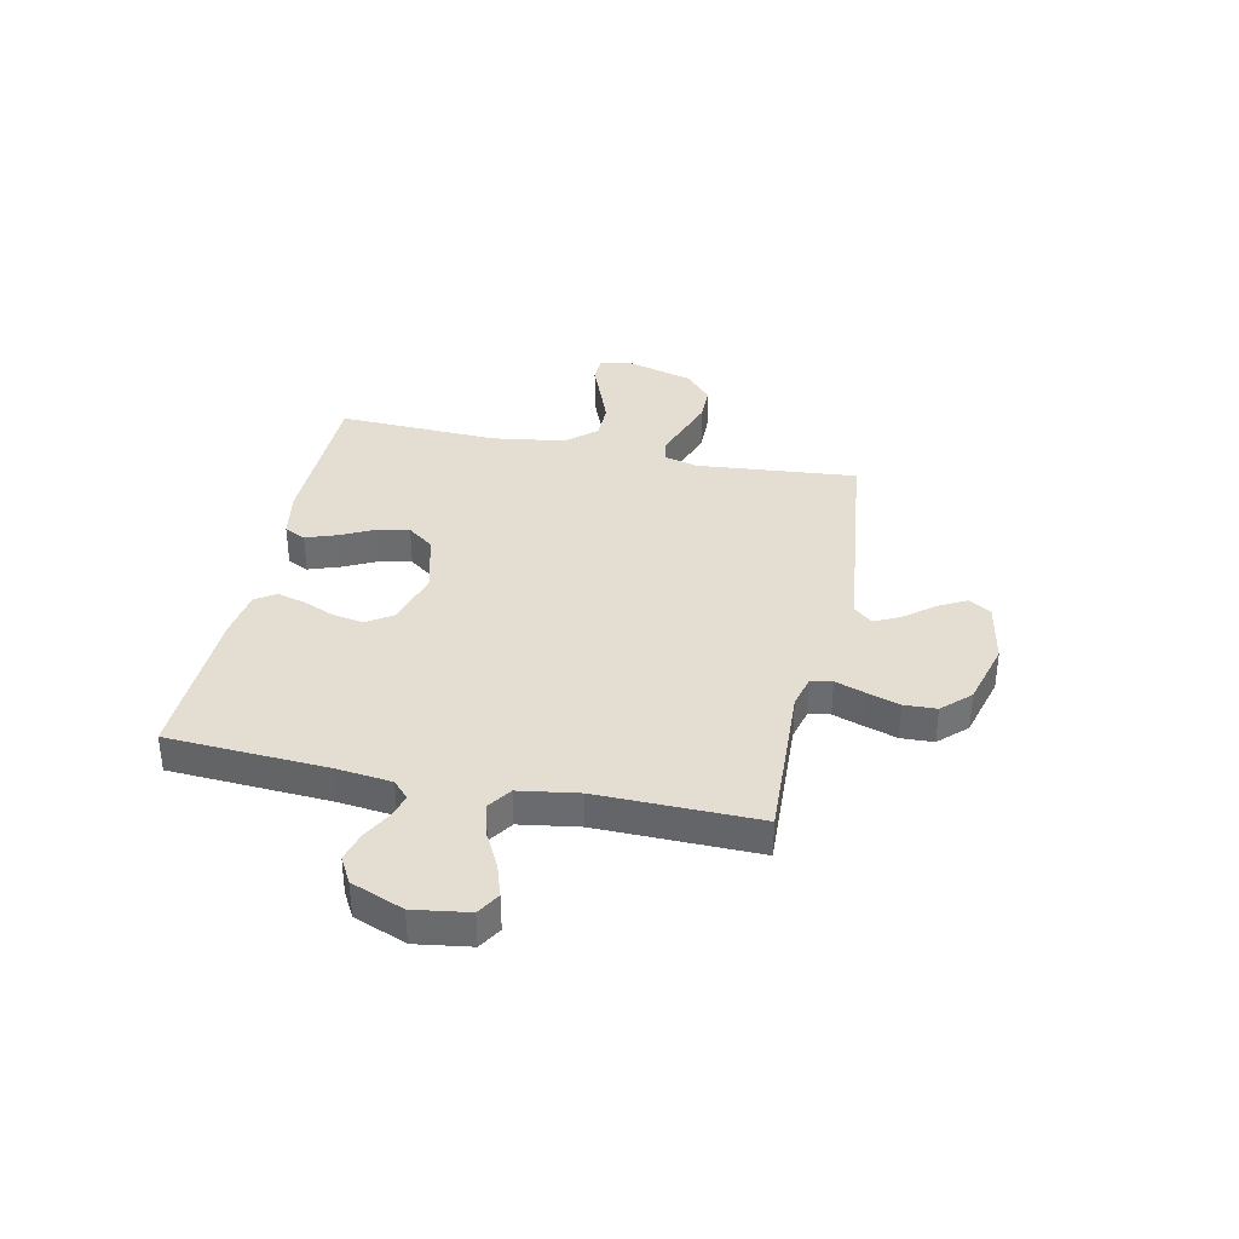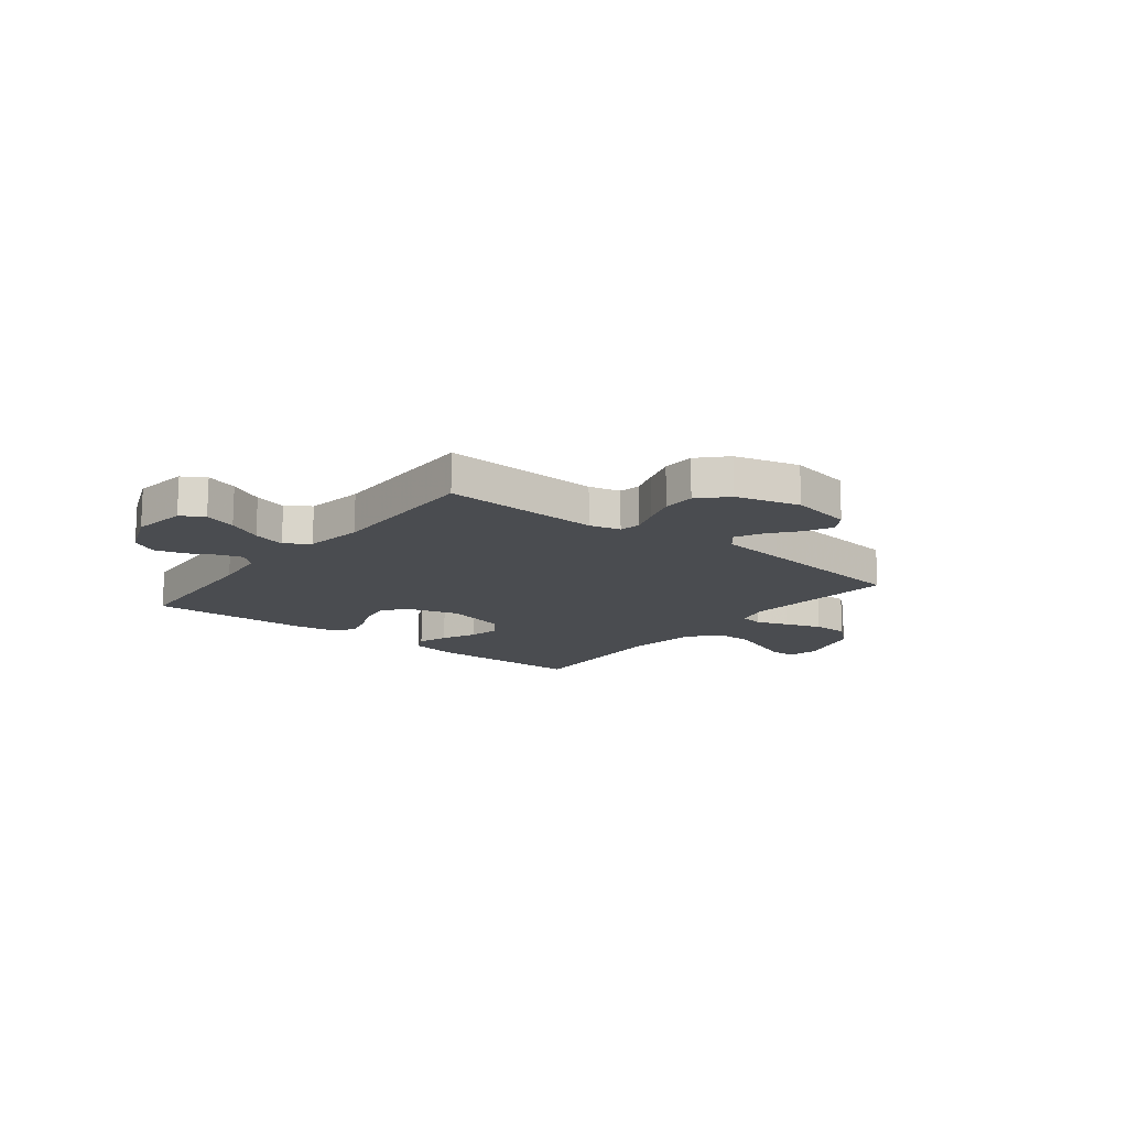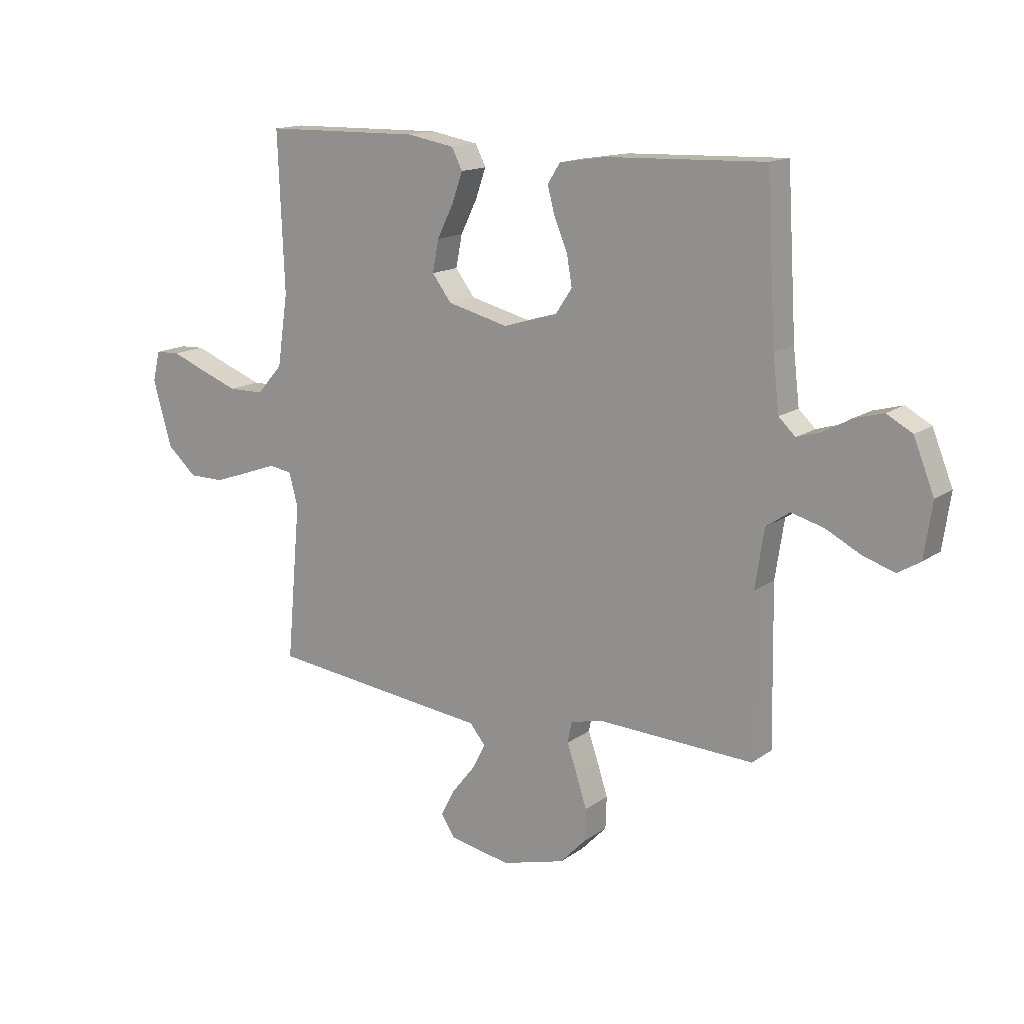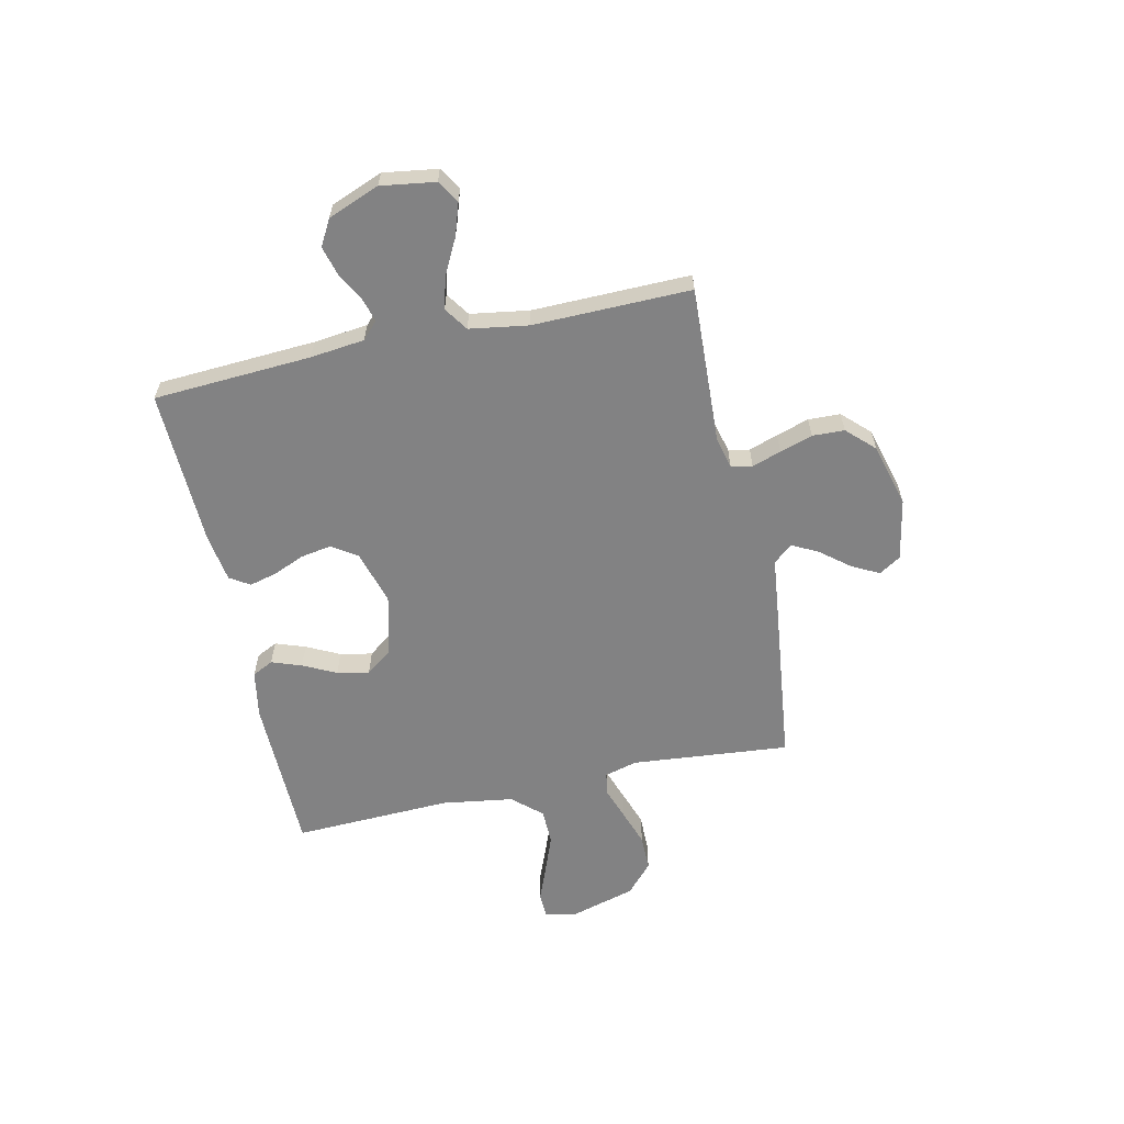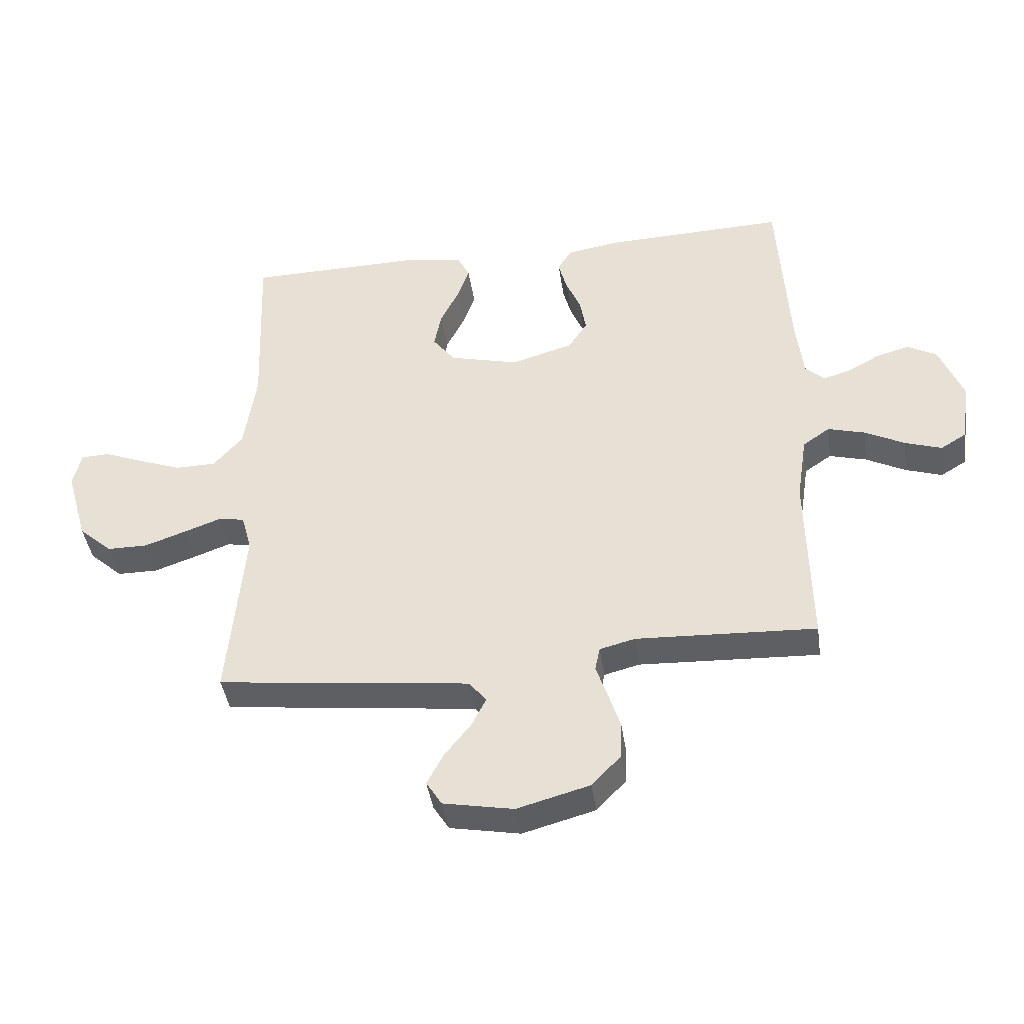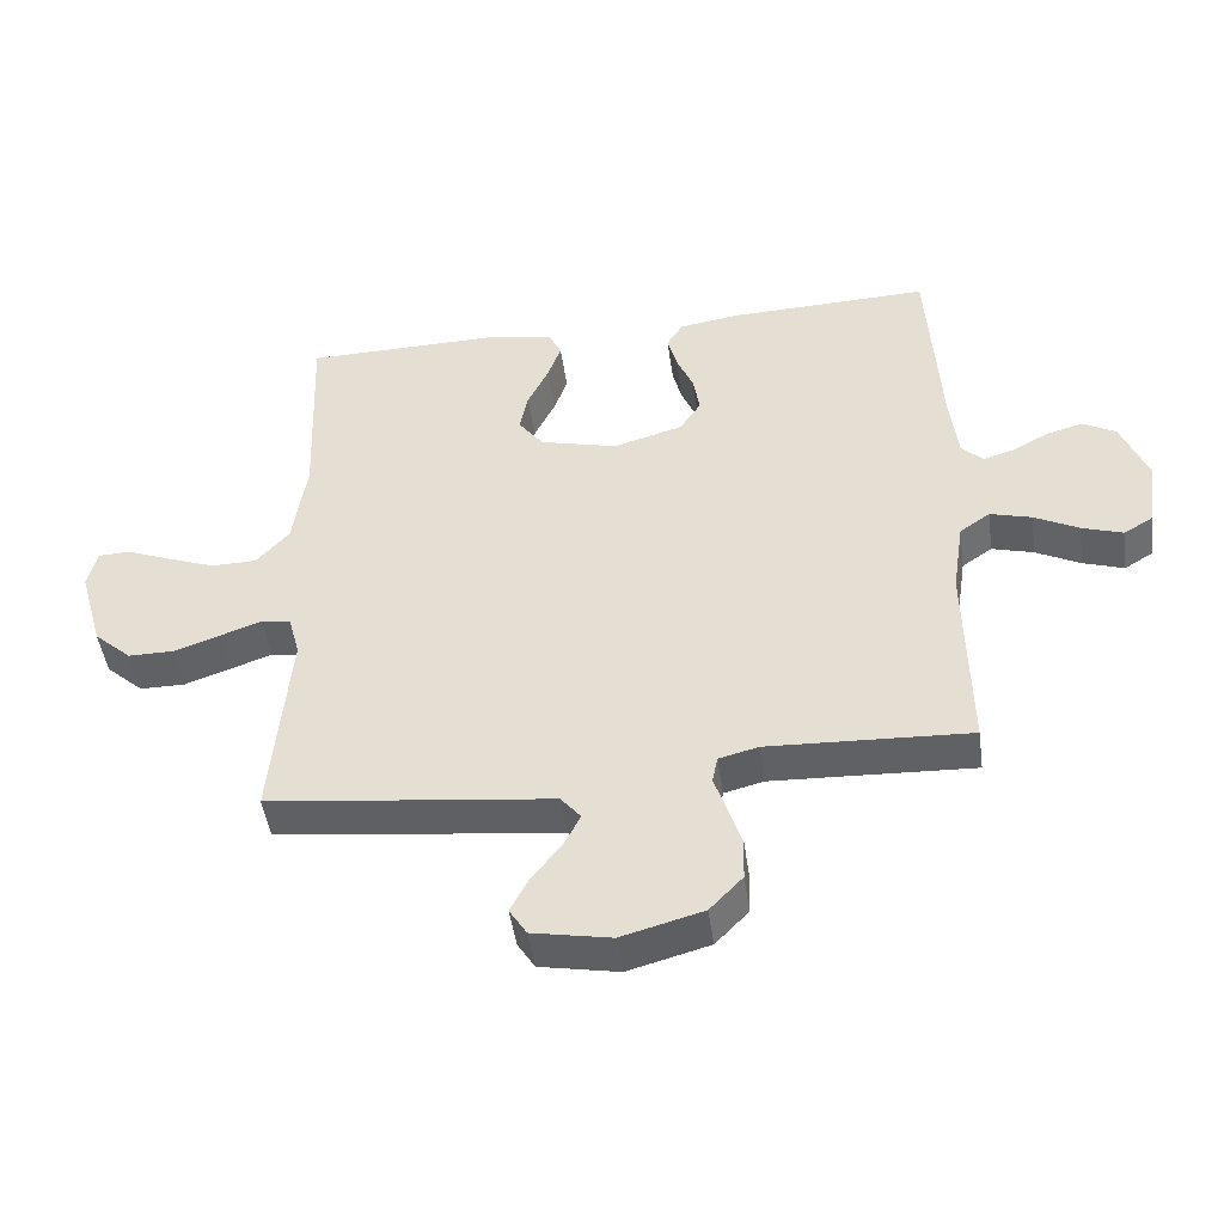
<metadata>
{"format":"obj","ext":"obj","renderer":"f3d","projection":"perspective","resolution":1024,"background":"white","views":[{"elev":36.3,"azim":101.9,"up":"+Y"},{"elev":-14.7,"azim":141.9,"up":"+Y"},{"elev":14.8,"azim":34.3,"up":"+Z"},{"elev":-60.8,"azim":102.2,"up":"+Y"},{"elev":-41.6,"azim":8.3,"up":"+Z"},{"elev":-46.7,"azim":7.9,"up":"+Z"}]}
</metadata>
<code>
v -0.5 0.07 -0.5
v -0.473 0.07 -0.2
v -0.49 0.07 -0.137
v -0.534 0.07 -0.13
v -0.595 0.07 -0.152
v -0.664 0.07 -0.176
v -0.732 0.07 -0.176
v -0.788 0.07 -0.126
v -0.824 0.07 0
v -0.81 0.07 0.058
v -0.763 0.07 0.06
v -0.697 0.07 0.034
v -0.625 0.07 0.007
v -0.557 0.07 0.008
v -0.508 0.07 0.063
v -0.488 0.07 0.2
v -0.5 0.07 0.5
v -0.2 0.07 0.505
v -0.11 0.07 0.489
v -0.09 0.07 0.449
v -0.11 0.07 0.392
v -0.141 0.07 0.329
v -0.153 0.07 0.268
v -0.116 0.07 0.219
v 0 0.07 0.19
v 0.103 0.07 0.22
v 0.135 0.07 0.268
v 0.125 0.07 0.326
v 0.1 0.07 0.385
v 0.086 0.07 0.438
v 0.11 0.07 0.476
v 0.2 0.07 0.49
v 0.5 0.07 0.5
v 0.518 0.07 0.2
v 0.53 0.07 0.097
v 0.562 0.07 0.067
v 0.608 0.07 0.081
v 0.661 0.07 0.11
v 0.716 0.07 0.125
v 0.765 0.07 0.098
v 0.804 0.07 0
v 0.789 0.07 -0.103
v 0.746 0.07 -0.129
v 0.685 0.07 -0.109
v 0.619 0.07 -0.075
v 0.557 0.07 -0.058
v 0.512 0.07 -0.089
v 0.495 0.07 -0.2
v 0.5 0.07 -0.5
v 0.2 0.07 -0.487
v 0.141 0.07 -0.502
v 0.133 0.07 -0.542
v 0.152 0.07 -0.597
v 0.172 0.07 -0.659
v 0.17 0.07 -0.72
v 0.121 0.07 -0.771
v 0 0.07 -0.804
v -0.117 0.07 -0.782
v -0.143 0.07 -0.741
v -0.116 0.07 -0.689
v -0.072 0.07 -0.634
v -0.047 0.07 -0.585
v -0.077 0.07 -0.549
v -0.2 0.07 -0.535
v -0.5 0 -0.5
v -0.473 0 -0.2
v -0.49 0 -0.137
v -0.534 0 -0.13
v -0.595 0 -0.152
v -0.664 0 -0.176
v -0.732 0 -0.176
v -0.788 0 -0.126
v -0.824 0 0
v -0.81 0 0.058
v -0.763 0 0.06
v -0.697 0 0.034
v -0.625 0 0.007
v -0.557 0 0.008
v -0.508 0 0.063
v -0.488 0 0.2
v -0.5 0 0.5
v -0.2 0 0.505
v -0.11 0 0.489
v -0.09 0 0.449
v -0.11 0 0.392
v -0.141 0 0.329
v -0.153 0 0.268
v -0.116 0 0.219
v 0 0 0.19
v 0.103 0 0.22
v 0.135 0 0.268
v 0.125 0 0.326
v 0.1 0 0.385
v 0.086 0 0.438
v 0.11 0 0.476
v 0.2 0 0.49
v 0.5 0 0.5
v 0.518 0 0.2
v 0.53 0 0.097
v 0.562 0 0.067
v 0.608 0 0.081
v 0.661 0 0.11
v 0.716 0 0.125
v 0.765 0 0.098
v 0.804 0 0
v 0.789 0 -0.103
v 0.746 0 -0.129
v 0.685 0 -0.109
v 0.619 0 -0.075
v 0.557 0 -0.058
v 0.512 0 -0.089
v 0.495 0 -0.2
v 0.5 0 -0.5
v 0.2 0 -0.487
v 0.141 0 -0.502
v 0.133 0 -0.542
v 0.152 0 -0.597
v 0.172 0 -0.659
v 0.17 0 -0.72
v 0.121 0 -0.771
v 0 0 -0.804
v -0.117 0 -0.782
v -0.143 0 -0.741
v -0.116 0 -0.689
v -0.072 0 -0.634
v -0.047 0 -0.585
v -0.077 0 -0.549
v -0.2 0 -0.535
f 63 64 1 2
f 59 60 61
f 58 59 61
f 57 58 61
f 56 57 61
f 55 56 61
f 54 55 61
f 53 54 61
f 52 53 61
f 51 52 61 62
f 48 49 50
f 47 48 50 51
f 43 44 45
f 42 43 45
f 41 42 45
f 40 41 45
f 39 40 45
f 38 39 45
f 37 38 45
f 36 37 45 46
f 35 36 46 47
f 32 33 34
f 31 32 34
f 30 31 34
f 29 30 34
f 28 29 34
f 34 35 47
f 28 34 47
f 27 28 47
f 20 21 22
f 19 20 22
f 18 19 22
f 17 18 22
f 16 17 22
f 15 16 22 23
f 14 15 23 24
f 10 11 12
f 9 10 12
f 8 9 12
f 7 8 12
f 6 7 12
f 5 6 12
f 4 5 12
f 3 4 12 13
f 63 2 3
f 63 3 13 14
f 51 62 63
f 47 51 63
f 27 47 63
f 26 27 63
f 25 26 63 14
f 14 24 25
f 66 65 128 127
f 125 124 123
f 125 123 122
f 125 122 121
f 125 121 120
f 125 120 119
f 125 119 118
f 125 118 117
f 125 117 116
f 126 125 116 115
f 114 113 112
f 115 114 112 111
f 109 108 107
f 109 107 106
f 109 106 105
f 109 105 104
f 109 104 103
f 109 103 102
f 109 102 101
f 110 109 101 100
f 111 110 100 99
f 98 97 96
f 98 96 95
f 98 95 94
f 98 94 93
f 98 93 92
f 111 99 98
f 111 98 92
f 111 92 91
f 86 85 84
f 86 84 83
f 86 83 82
f 86 82 81
f 86 81 80
f 87 86 80 79
f 88 87 79 78
f 76 75 74
f 76 74 73
f 76 73 72
f 76 72 71
f 76 71 70
f 76 70 69
f 76 69 68
f 77 76 68 67
f 67 66 127
f 78 77 67 127
f 127 126 115
f 127 115 111
f 127 111 91
f 127 91 90
f 78 127 90 89
f 89 88 78
f 1 65 66 2
f 2 66 67 3
f 3 67 68 4
f 4 68 69 5
f 5 69 70 6
f 6 70 71 7
f 7 71 72 8
f 8 72 73 9
f 9 73 74 10
f 10 74 75 11
f 11 75 76 12
f 12 76 77 13
f 13 77 78 14
f 14 78 79 15
f 15 79 80 16
f 16 80 81 17
f 17 81 82 18
f 18 82 83 19
f 19 83 84 20
f 20 84 85 21
f 21 85 86 22
f 22 86 87 23
f 23 87 88 24
f 24 88 89 25
f 25 89 90 26
f 26 90 91 27
f 27 91 92 28
f 28 92 93 29
f 29 93 94 30
f 30 94 95 31
f 31 95 96 32
f 32 96 97 33
f 33 97 98 34
f 34 98 99 35
f 35 99 100 36
f 36 100 101 37
f 37 101 102 38
f 38 102 103 39
f 39 103 104 40
f 40 104 105 41
f 41 105 106 42
f 42 106 107 43
f 43 107 108 44
f 44 108 109 45
f 45 109 110 46
f 46 110 111 47
f 47 111 112 48
f 48 112 113 49
f 49 113 114 50
f 50 114 115 51
f 51 115 116 52
f 52 116 117 53
f 53 117 118 54
f 54 118 119 55
f 55 119 120 56
f 56 120 121 57
f 57 121 122 58
f 58 122 123 59
f 59 123 124 60
f 60 124 125 61
f 61 125 126 62
f 62 126 127 63
f 63 127 128 64
f 64 128 65 1

</code>
